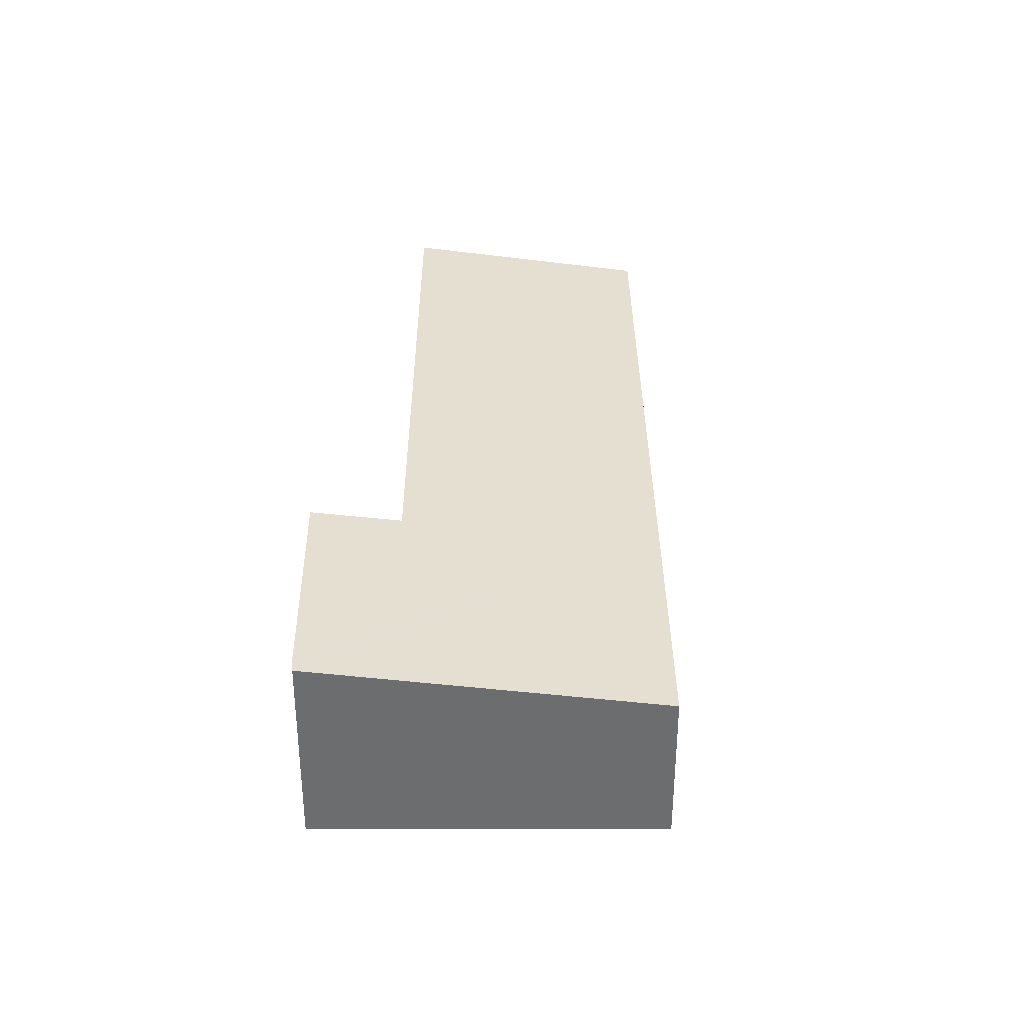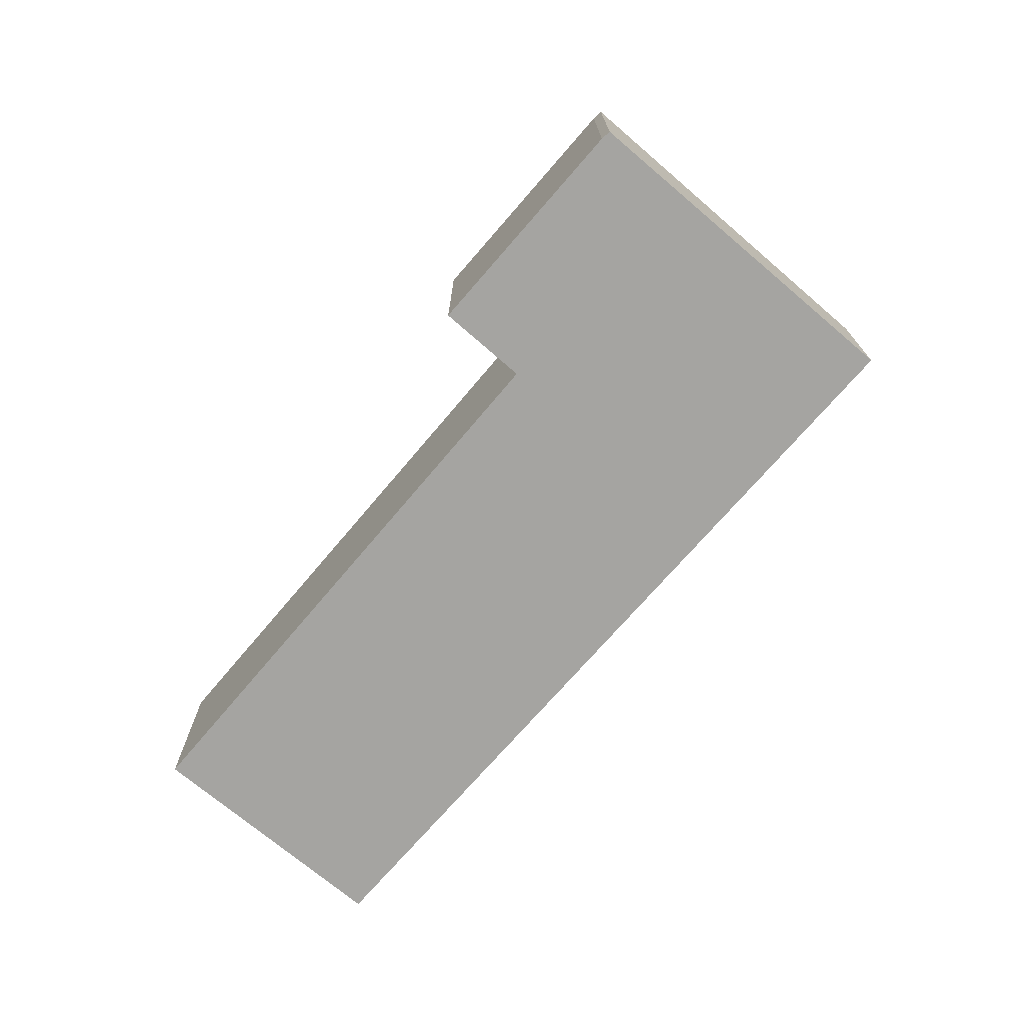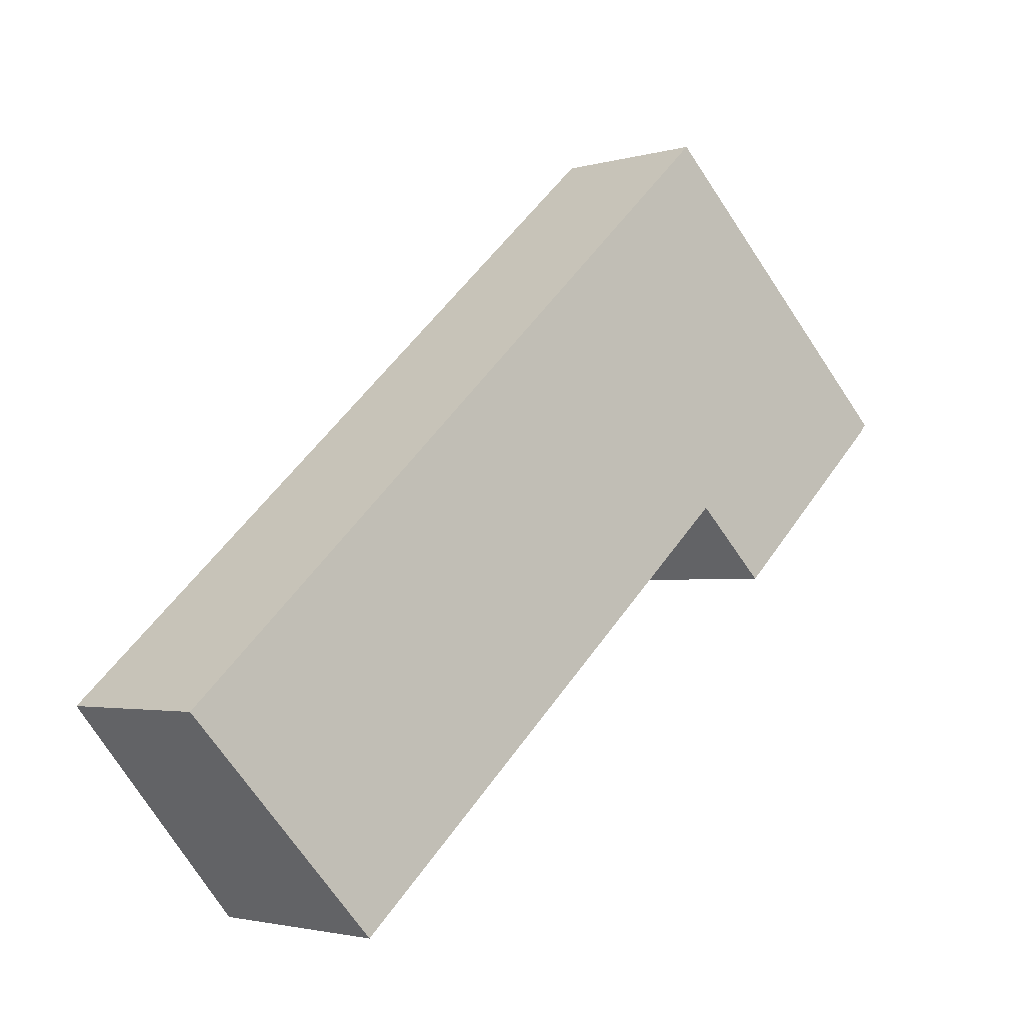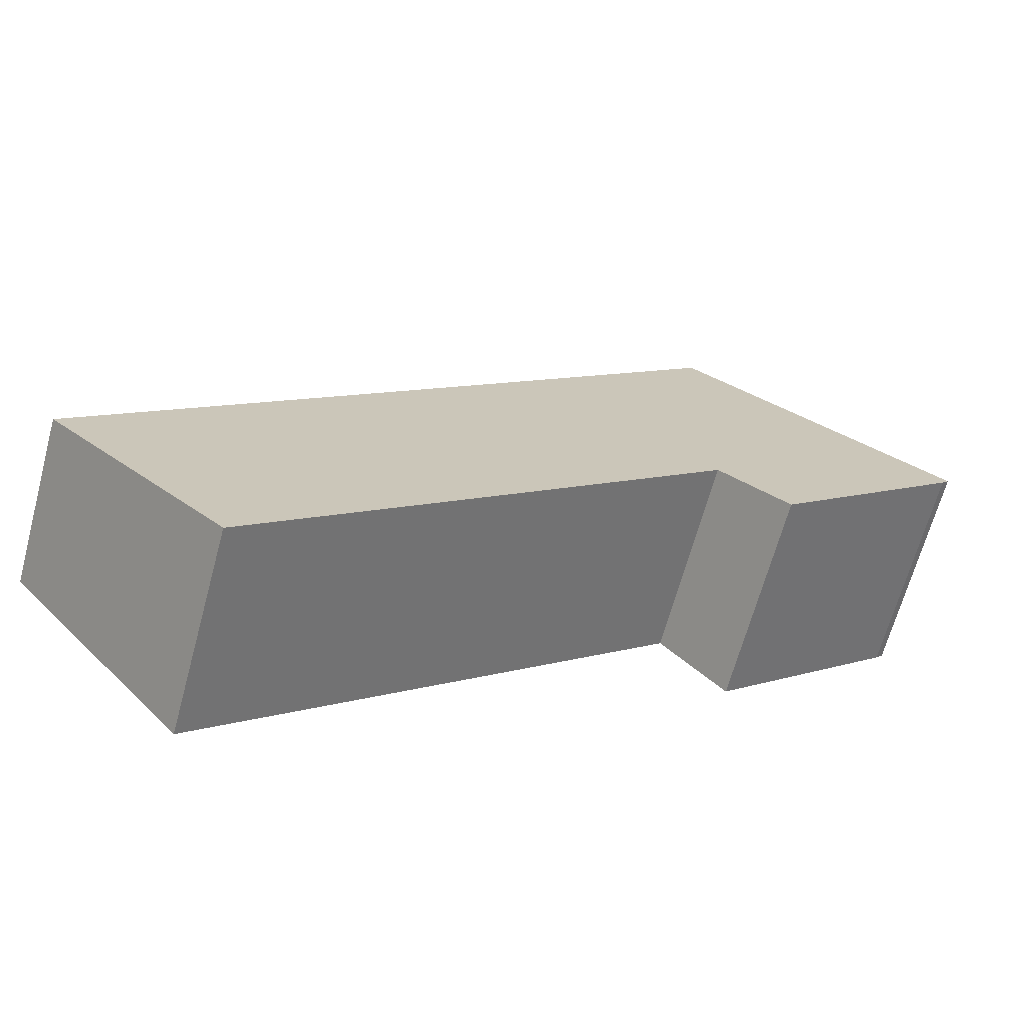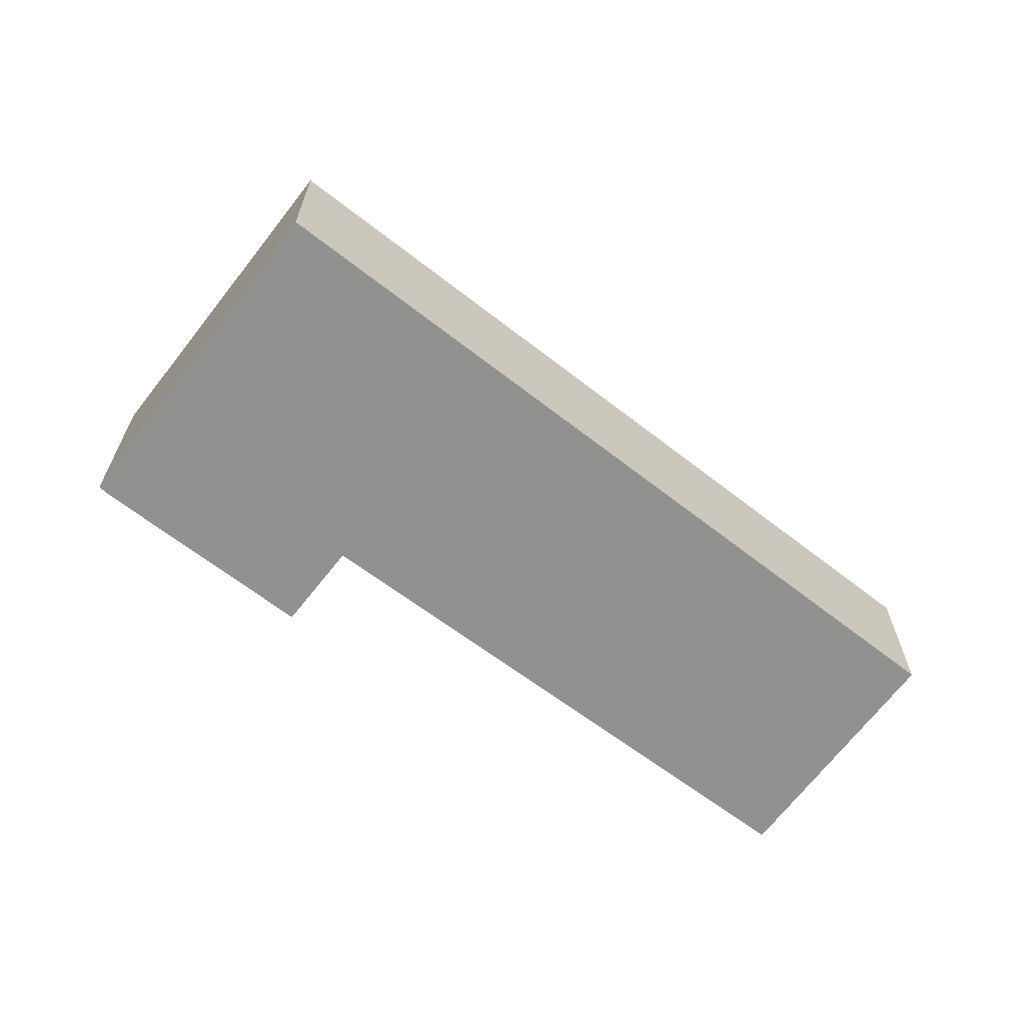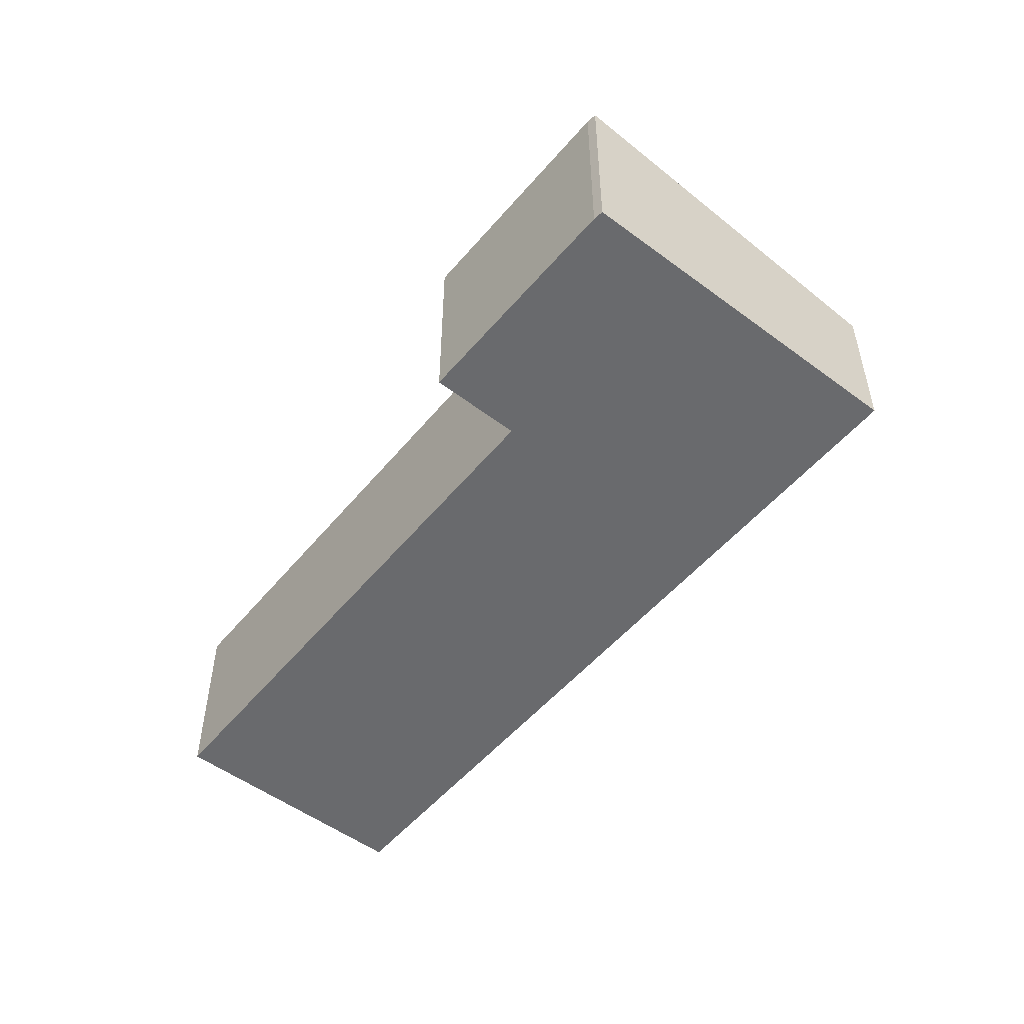
<metadata>
{"format":"obj","ext":"obj","renderer":"f3d","projection":"perspective","resolution":1024,"background":"white","views":[{"elev":36.1,"azim":-49.0,"up":"+Y"},{"elev":-73.3,"azim":-89.4,"up":"+Y"},{"elev":-2.4,"azim":135.3,"up":"+Z"},{"elev":-65.6,"azim":164.9,"up":"+Z"},{"elev":-66.0,"azim":3.7,"up":"+Y"},{"elev":-53.0,"azim":-87.7,"up":"+Y"}]}
</metadata>
<code>
v  0.129 3.8 -0.144
v  4.567 3.592 -1.764
v  3.418 3.804 -3.056
v  15.8 2.999 -5.166
v  12.72 3.585 -8.798
v  8.105 2.986 1.691
v  0 3.797 2.325e-16
v  4.372 2.979 5.019
v  12.72 5.387e-16 -8.798
v  15.8 3.163e-16 -5.166
v  3.418 1.871e-16 -3.056
v  4.567 1.08e-16 -1.764
v  0.129 8.817e-18 -0.144
v  0 0 0
v  4.372 -3.073e-16 5.019
v  8.105 -1.035e-16 1.691
g defaultobject
f 1 2 3
f 2 4 5
f 4 2 6
f 6 2 1
f 6 1 7
f 6 7 8
f 4 9 5
f 9 4 10
f 2 11 3
f 11 2 12
f 5 12 2
f 12 5 9
f 11 1 3
f 1 11 13
f 13 7 1
f 7 13 14
f 14 8 7
f 8 14 15
f 6 10 4
f 10 6 16
f 16 6 8
f 16 8 15
f 11 14 13
f 14 11 15
f 15 11 12
f 15 12 9
f 15 9 16
f 16 9 10

</code>
